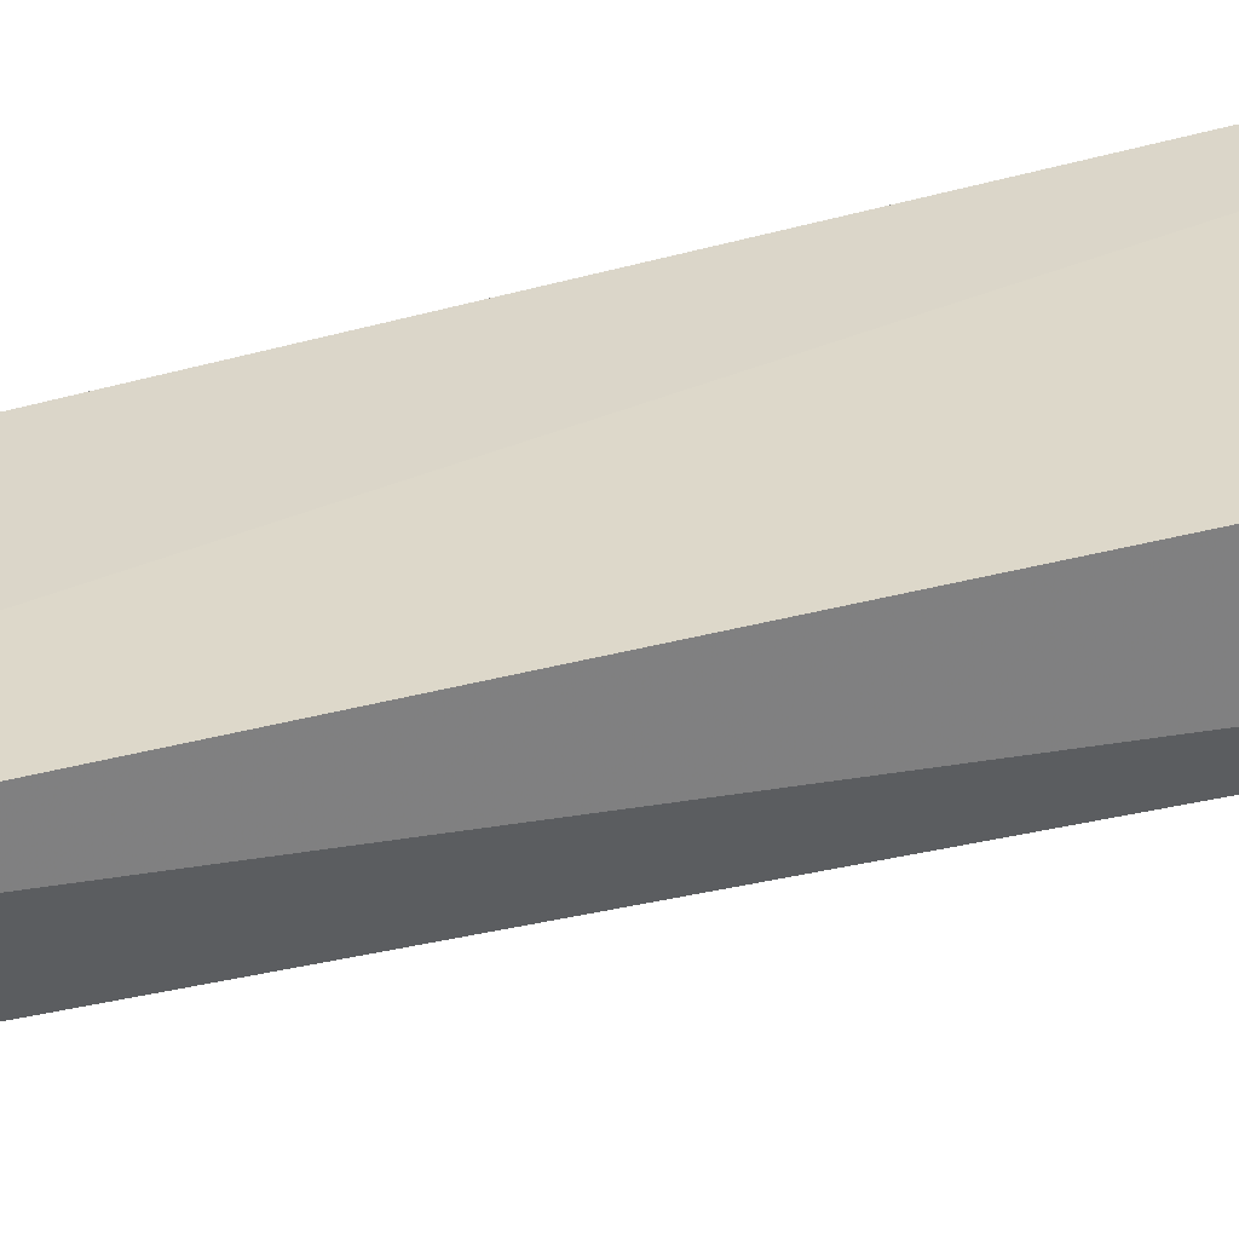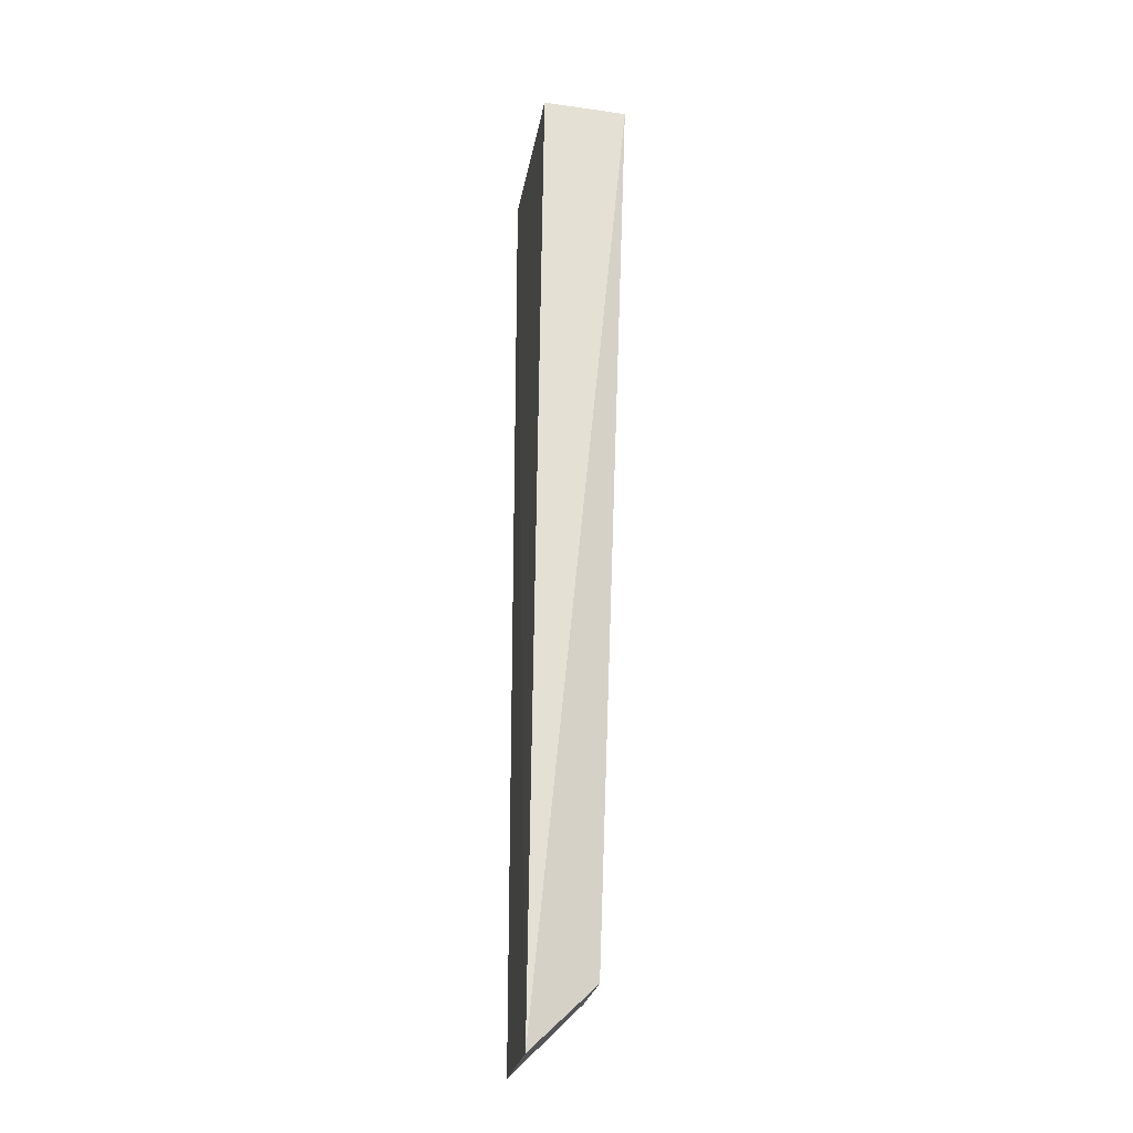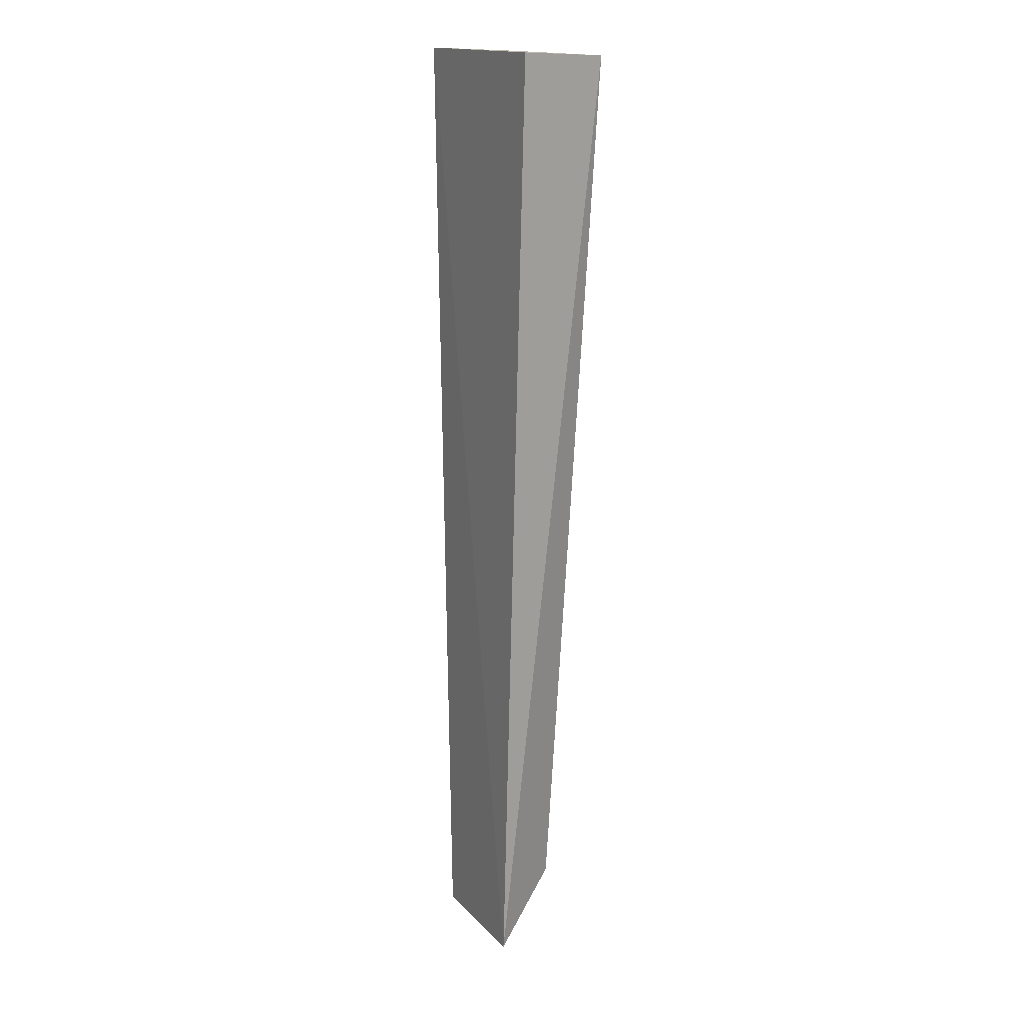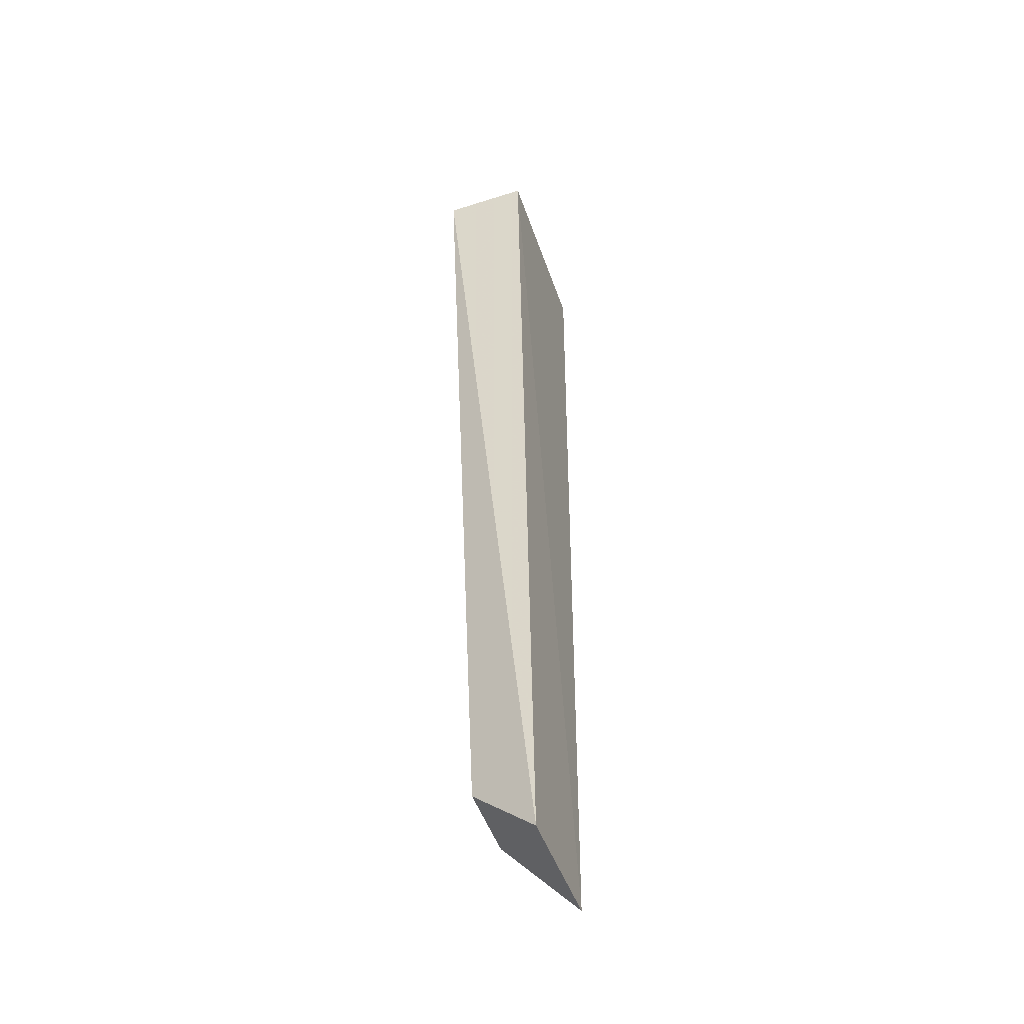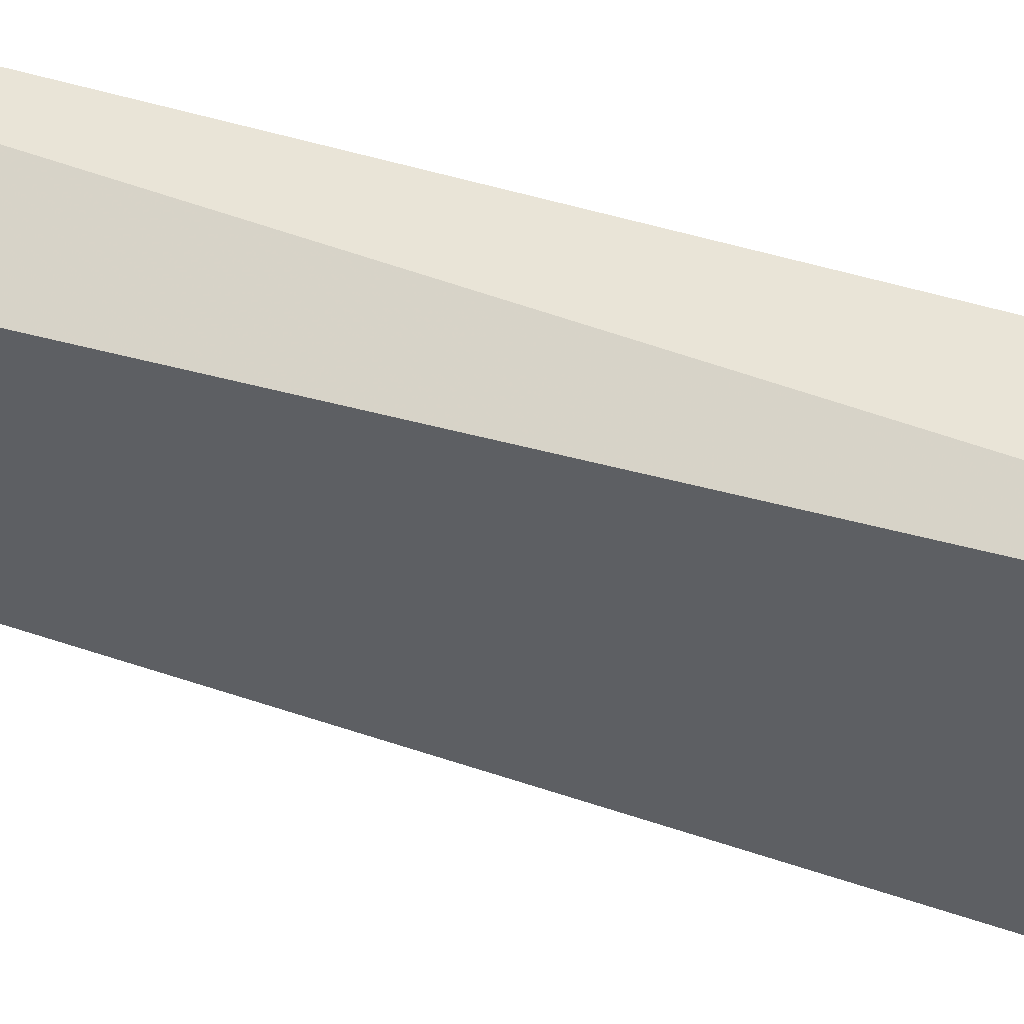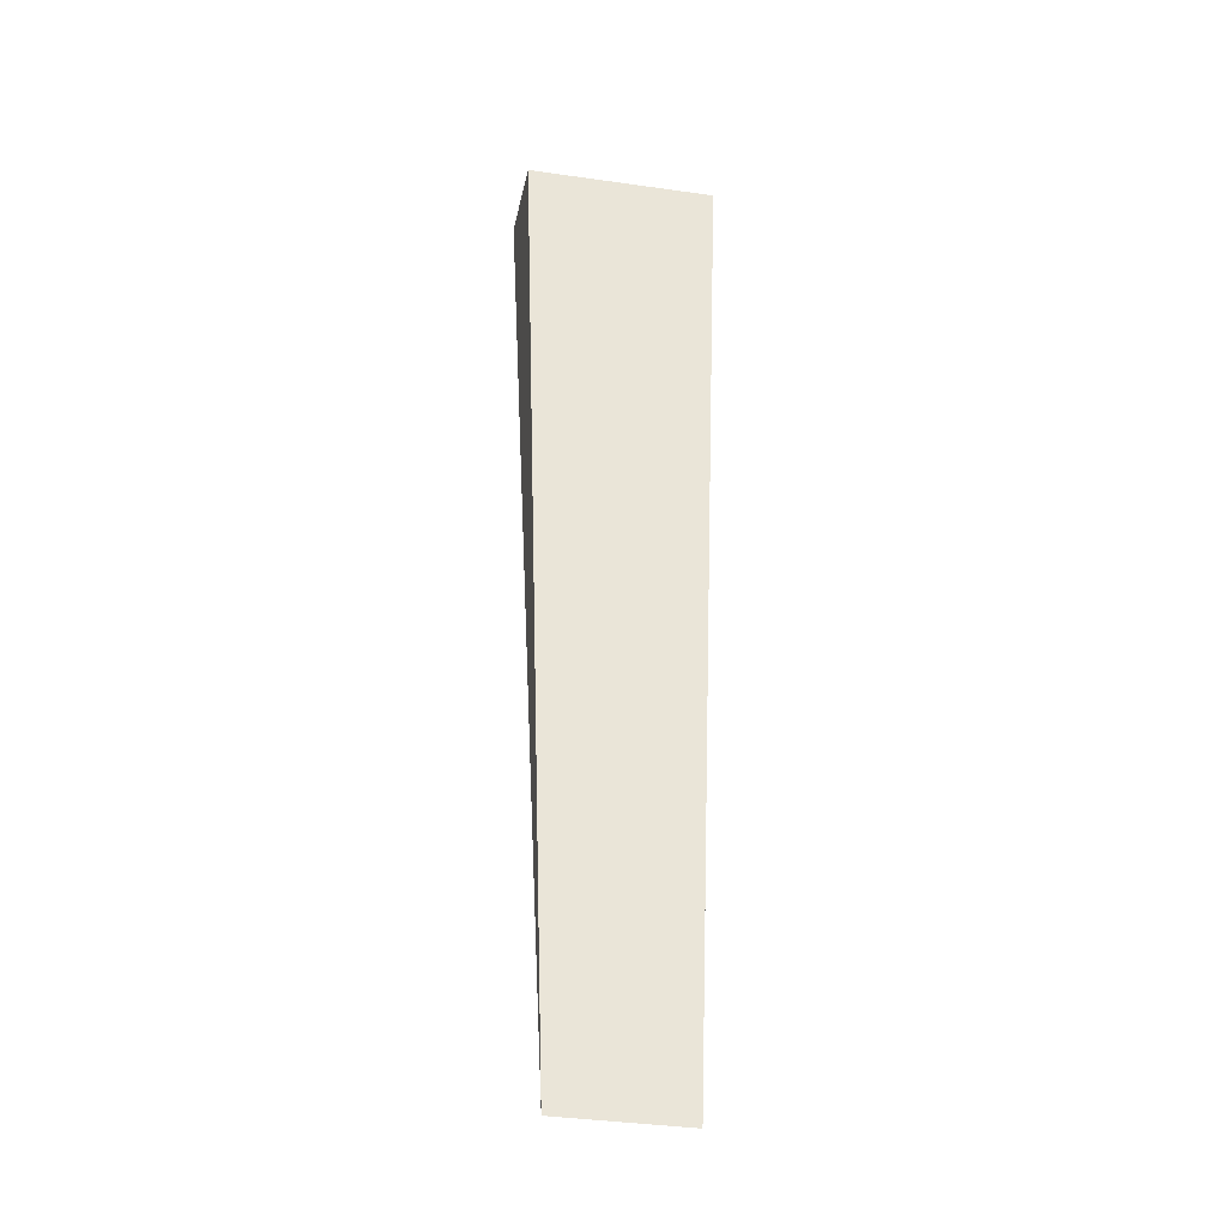
<metadata>
{"format":"obj","ext":"obj","renderer":"f3d","projection":"perspective","resolution":1024,"background":"white","views":[{"elev":31.1,"azim":-114.4,"up":"+Y"},{"elev":-25.4,"azim":-99.7,"up":"+Z"},{"elev":16.6,"azim":-119.5,"up":"+Z"},{"elev":-48.0,"azim":108.4,"up":"+Z"},{"elev":-39.8,"azim":-111.5,"up":"+Y"},{"elev":-31.5,"azim":168.4,"up":"+Z"}]}
</metadata>
<code>
v 0.02092 -0.008359 0.08967
v 0.01397 0.01172 -0.1283
v 0.02077 0.01083 0.09063
v -0.02232 0.01083 0.09088
v -0.00912 -0.003319 -0.1136
v -0.01456 0.01221 -0.1289
v 0.00912 -0.003319 -0.1136
v -0.02247 -0.008359 0.08991
f 1 2 3
f 1 3 4
f 6 3 2
f 6 4 3
f 7 2 1
f 7 1 5
f 7 6 2
f 7 5 6
f 8 5 1
f 8 1 4
f 8 6 5
f 8 4 6

</code>
